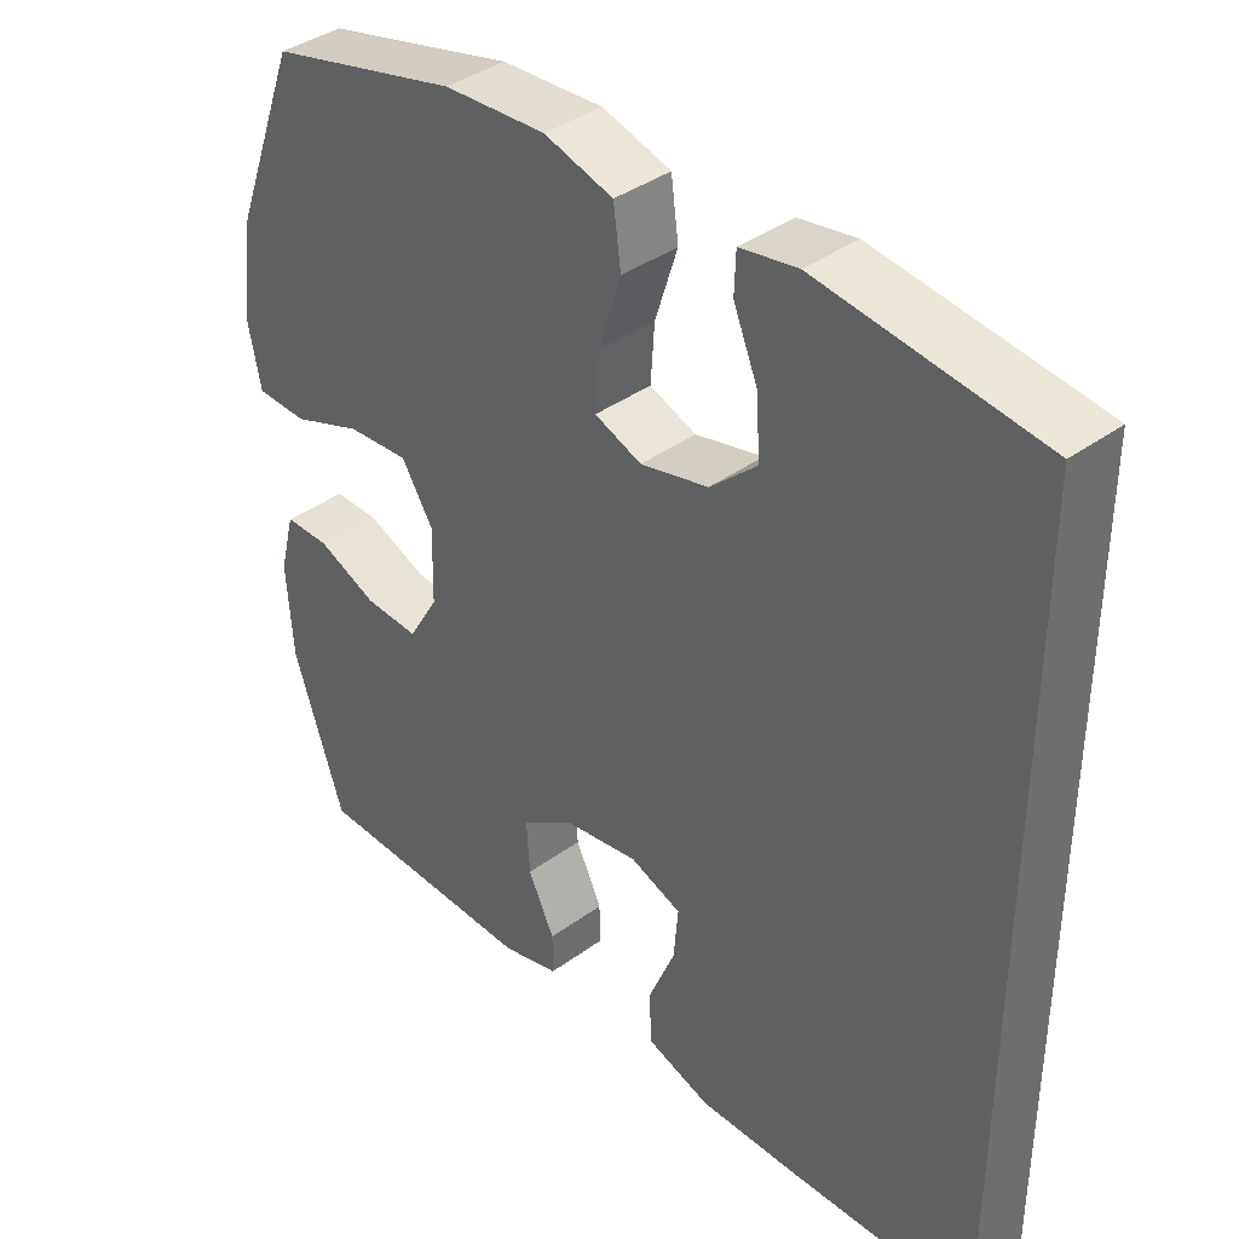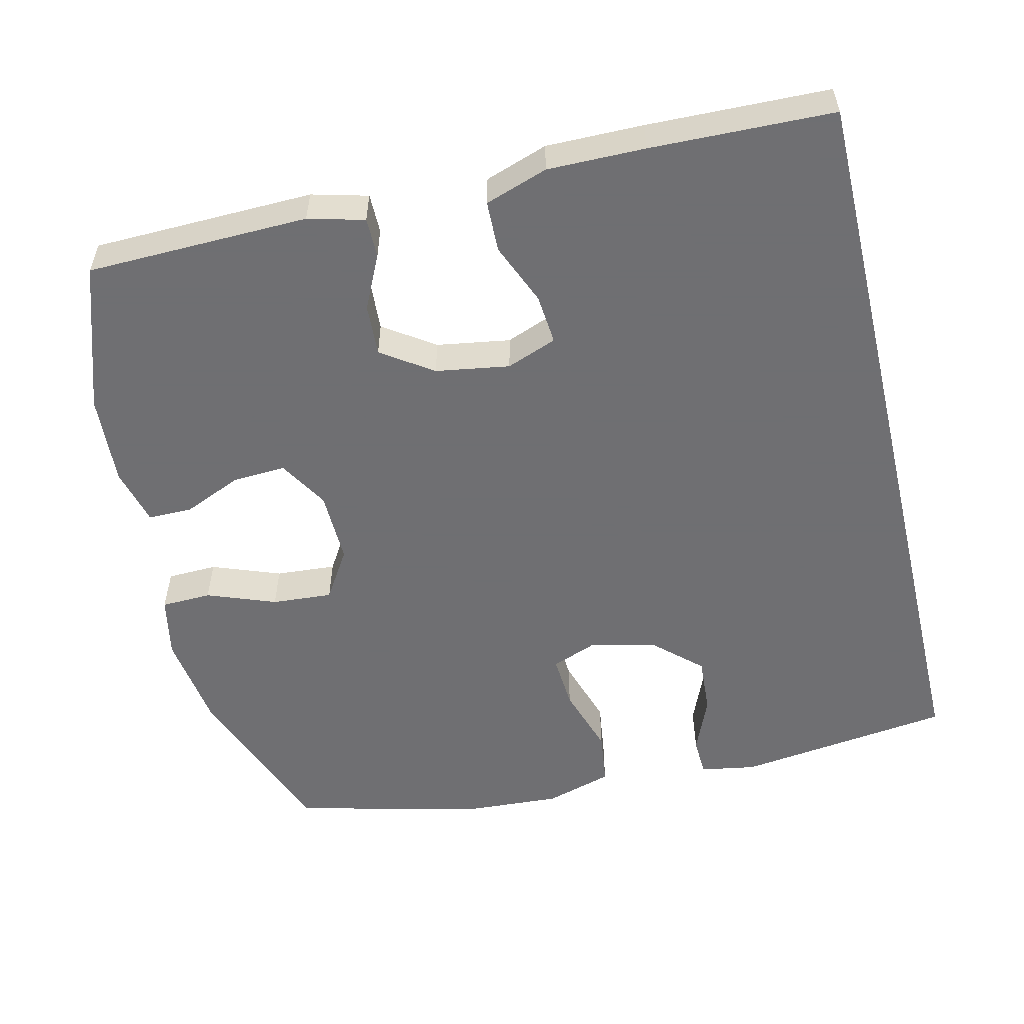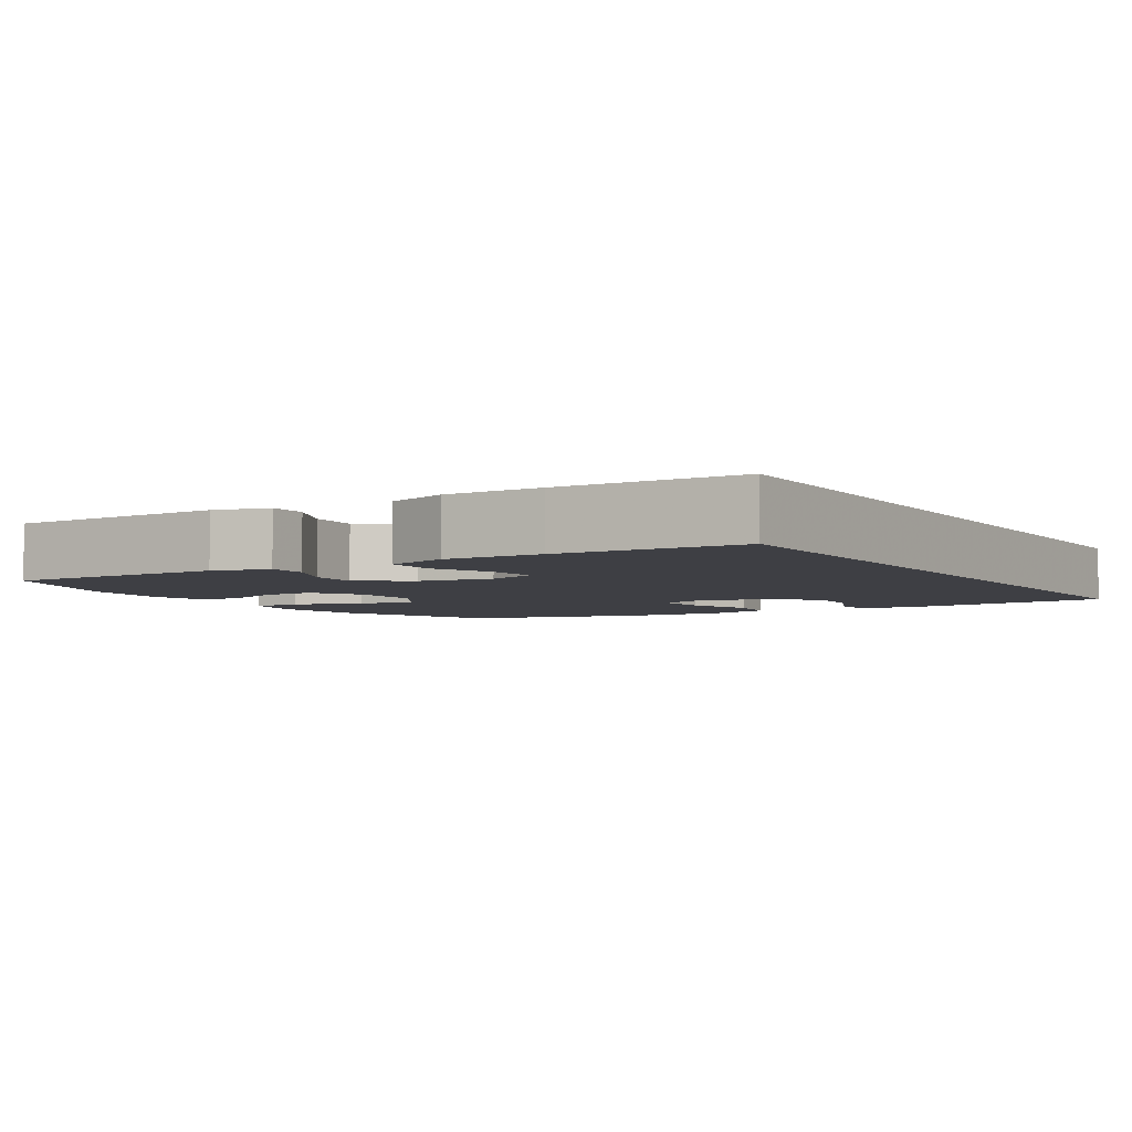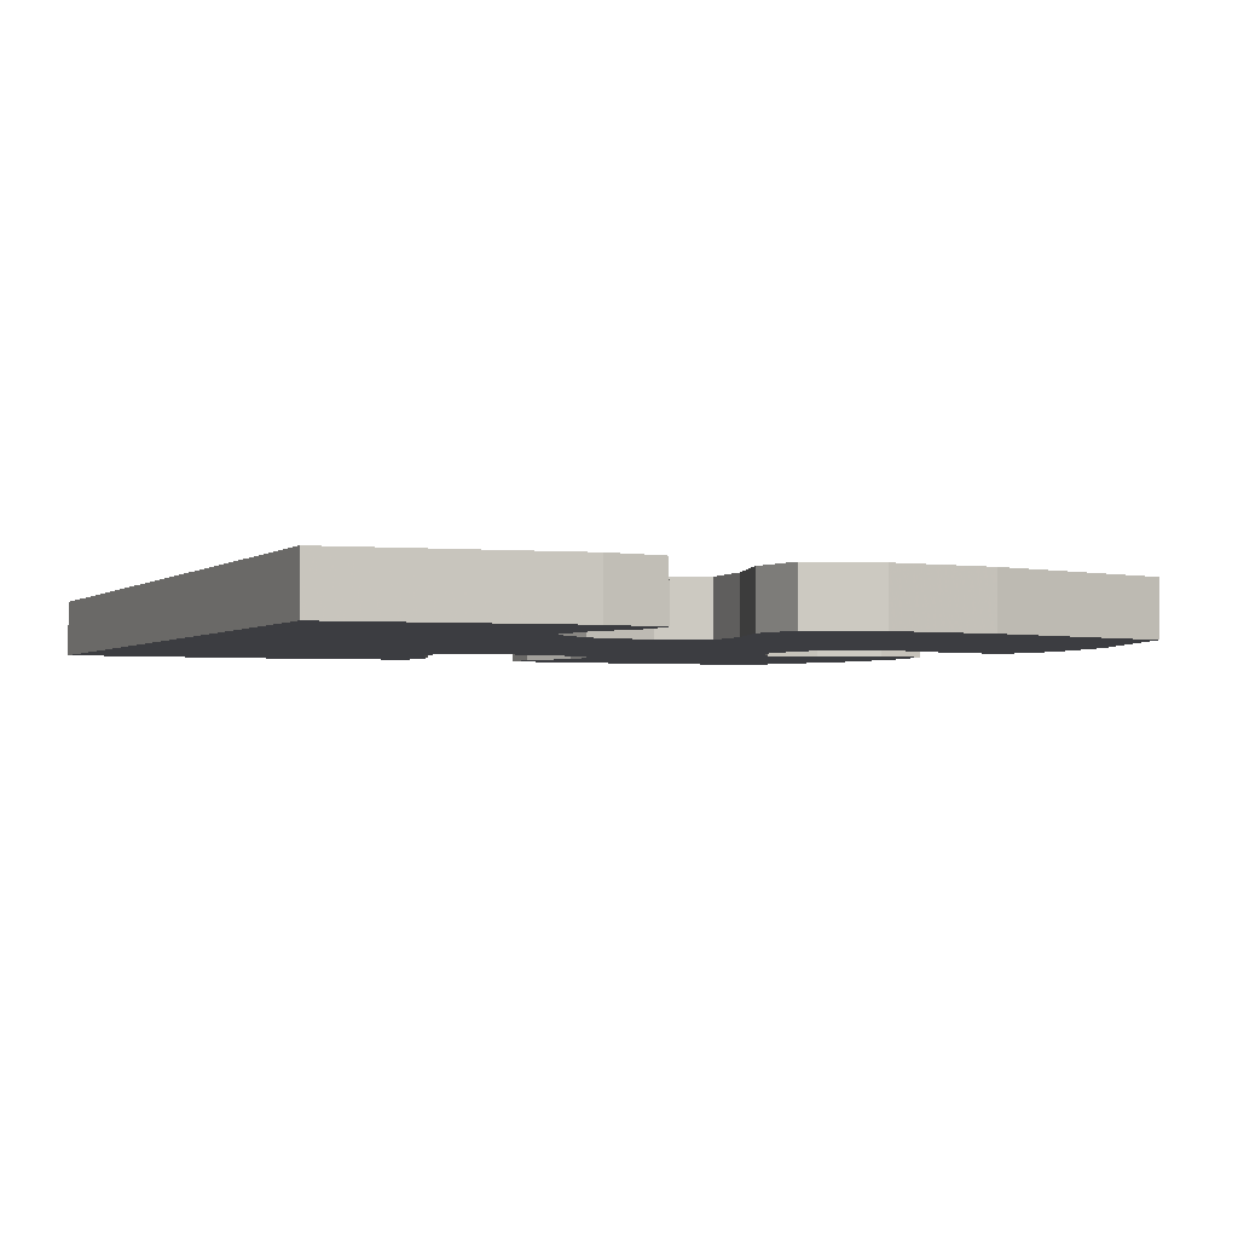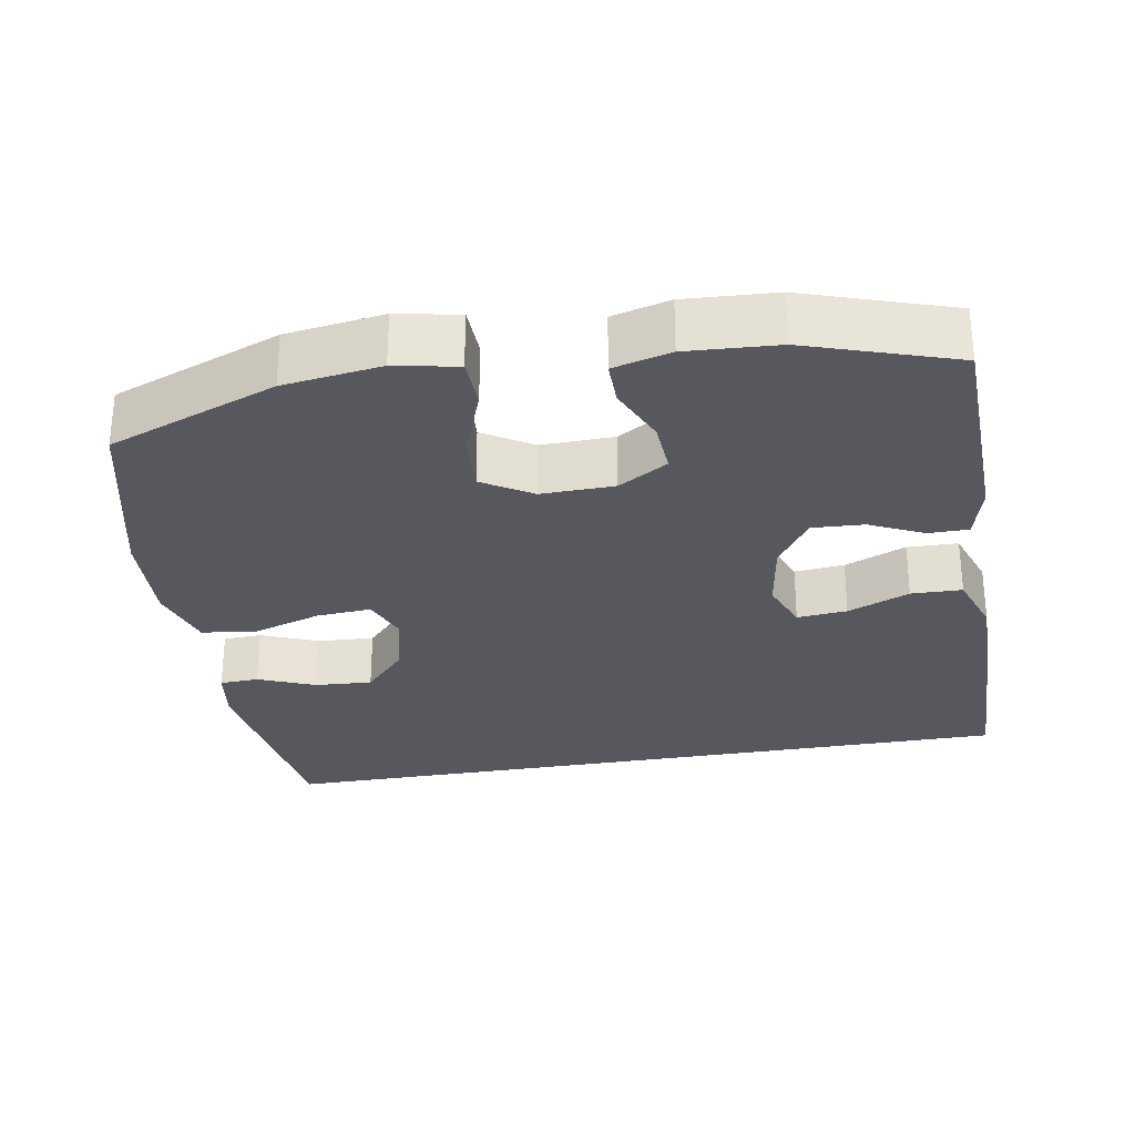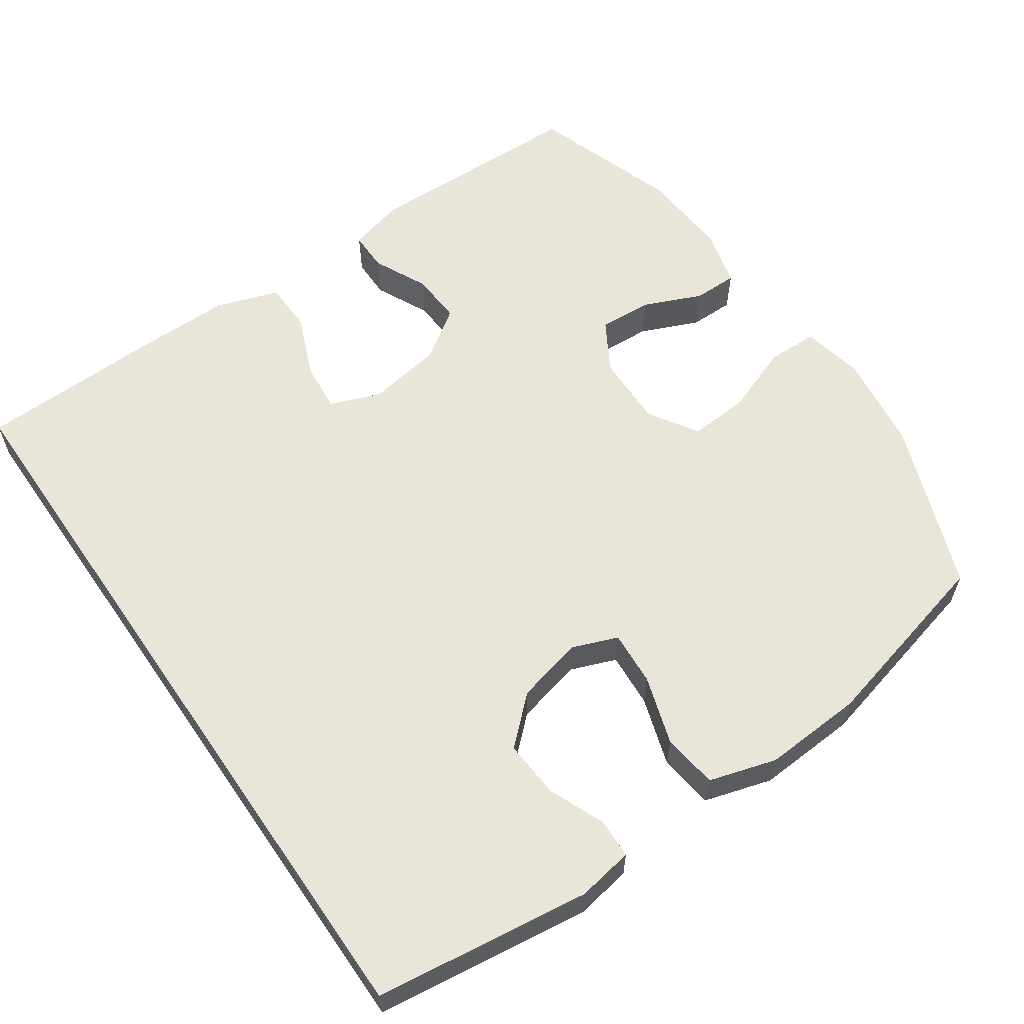
<metadata>
{"format":"obj","ext":"obj","renderer":"f3d","projection":"perspective","resolution":1024,"background":"white","views":[{"elev":38.7,"azim":-132.5,"up":"+Z"},{"elev":-54.7,"azim":-166.6,"up":"+Y"},{"elev":-4.4,"azim":-148.4,"up":"+Y"},{"elev":-2.8,"azim":-24.2,"up":"+Y"},{"elev":-28.9,"azim":100.1,"up":"+Y"},{"elev":59.7,"azim":-34.6,"up":"+Y"}]}
</metadata>
<code>
v 0.5 0.07 0.5
v 0.586 0.07 0.272
v 0.604 0.07 0.14
v 0.587 0.07 0.056
v 0.519 0.07 0.054
v 0.426 0.07 0.089
v 0.344 0.07 0.095
v 0.302 0.07 0.028
v 0.304 0.07 -0.071
v 0.344 0.07 -0.138
v 0.416 0.07 -0.134
v 0.495 0.07 -0.1
v 0.555 0.07 -0.1
v 0.575 0.07 -0.178
v 0.567 0.07 -0.301
v 0.5 0.07 -0.5
v 0.199 0.07 -0.507
v 0.123 0.07 -0.487
v 0.123 0.07 -0.433
v 0.158 0.07 -0.36
v 0.162 0.07 -0.29
v 0.093 0.07 -0.243
v -0.007 0.07 -0.227
v -0.075 0.07 -0.253
v -0.069 0.07 -0.321
v -0.034 0.07 -0.405
v -0.036 0.07 -0.474
v -0.121 0.07 -0.503
v -0.253 0.07 -0.502
v -0.5 0.07 -0.495
v -0.5 0.07 0.54
v -0.208 0.07 0.578
v -0.132 0.07 0.565
v -0.13 0.07 0.512
v -0.162 0.07 0.435
v -0.167 0.07 0.357
v -0.105 0.07 0.3
v -0.015 0.07 0.278
v 0.047 0.07 0.302
v 0.042 0.07 0.376
v 0.012 0.07 0.47
v 0.022 0.07 0.544
v 0.113 0.07 0.571
v 0.248 0.07 0.563
v 0.5 0 0.5
v 0.586 0 0.272
v 0.604 0 0.14
v 0.587 0 0.056
v 0.519 0 0.054
v 0.426 0 0.089
v 0.344 0 0.095
v 0.302 0 0.028
v 0.304 0 -0.071
v 0.344 0 -0.138
v 0.416 0 -0.134
v 0.495 0 -0.1
v 0.555 0 -0.1
v 0.575 0 -0.178
v 0.567 0 -0.301
v 0.5 0 -0.5
v 0.199 0 -0.507
v 0.123 0 -0.487
v 0.123 0 -0.433
v 0.158 0 -0.36
v 0.162 0 -0.29
v 0.093 0 -0.243
v -0.007 0 -0.227
v -0.075 0 -0.253
v -0.069 0 -0.321
v -0.034 0 -0.405
v -0.036 0 -0.474
v -0.121 0 -0.503
v -0.253 0 -0.502
v -0.5 0 -0.495
v -0.5 0 0.54
v -0.208 0 0.578
v -0.132 0 0.565
v -0.13 0 0.512
v -0.162 0 0.435
v -0.167 0 0.357
v -0.105 0 0.3
v -0.015 0 0.278
v 0.047 0 0.302
v 0.042 0 0.376
v 0.012 0 0.47
v 0.022 0 0.544
v 0.113 0 0.571
v 0.248 0 0.563
f 4 5 6
f 3 4 6
f 2 3 6
f 1 2 6
f 44 1 6
f 43 44 6
f 42 43 6
f 41 42 6
f 40 41 6
f 39 40 6 7
f 38 39 7 8
f 37 38 8 9
f 33 34 35
f 32 33 35
f 31 32 35
f 31 35 36
f 29 30 31
f 28 29 31
f 27 28 31
f 26 27 31
f 25 26 31
f 24 25 31 36
f 23 24 36 37
f 18 19 20
f 17 18 20
f 16 17 20
f 15 16 20
f 14 15 20
f 13 14 20
f 12 13 20
f 11 12 20
f 10 11 20 21
f 37 9 10
f 23 37 10
f 22 23 10
f 10 21 22
f 50 49 48
f 50 48 47
f 50 47 46
f 50 46 45
f 50 45 88
f 50 88 87
f 50 87 86
f 50 86 85
f 50 85 84
f 51 50 84 83
f 52 51 83 82
f 53 52 82 81
f 79 78 77
f 79 77 76
f 79 76 75
f 80 79 75
f 75 74 73
f 75 73 72
f 75 72 71
f 75 71 70
f 75 70 69
f 80 75 69 68
f 81 80 68 67
f 64 63 62
f 64 62 61
f 64 61 60
f 64 60 59
f 64 59 58
f 64 58 57
f 64 57 56
f 64 56 55
f 65 64 55 54
f 54 53 81
f 54 81 67
f 54 67 66
f 66 65 54
f 1 45 46 2
f 2 46 47 3
f 3 47 48 4
f 4 48 49 5
f 5 49 50 6
f 6 50 51 7
f 7 51 52 8
f 8 52 53 9
f 9 53 54 10
f 10 54 55 11
f 11 55 56 12
f 12 56 57 13
f 13 57 58 14
f 14 58 59 15
f 15 59 60 16
f 16 60 61 17
f 17 61 62 18
f 18 62 63 19
f 19 63 64 20
f 20 64 65 21
f 21 65 66 22
f 22 66 67 23
f 23 67 68 24
f 24 68 69 25
f 25 69 70 26
f 26 70 71 27
f 27 71 72 28
f 28 72 73 29
f 29 73 74 30
f 30 74 75 31
f 31 75 76 32
f 32 76 77 33
f 33 77 78 34
f 34 78 79 35
f 35 79 80 36
f 36 80 81 37
f 37 81 82 38
f 38 82 83 39
f 39 83 84 40
f 40 84 85 41
f 41 85 86 42
f 42 86 87 43
f 43 87 88 44
f 44 88 45 1

</code>
